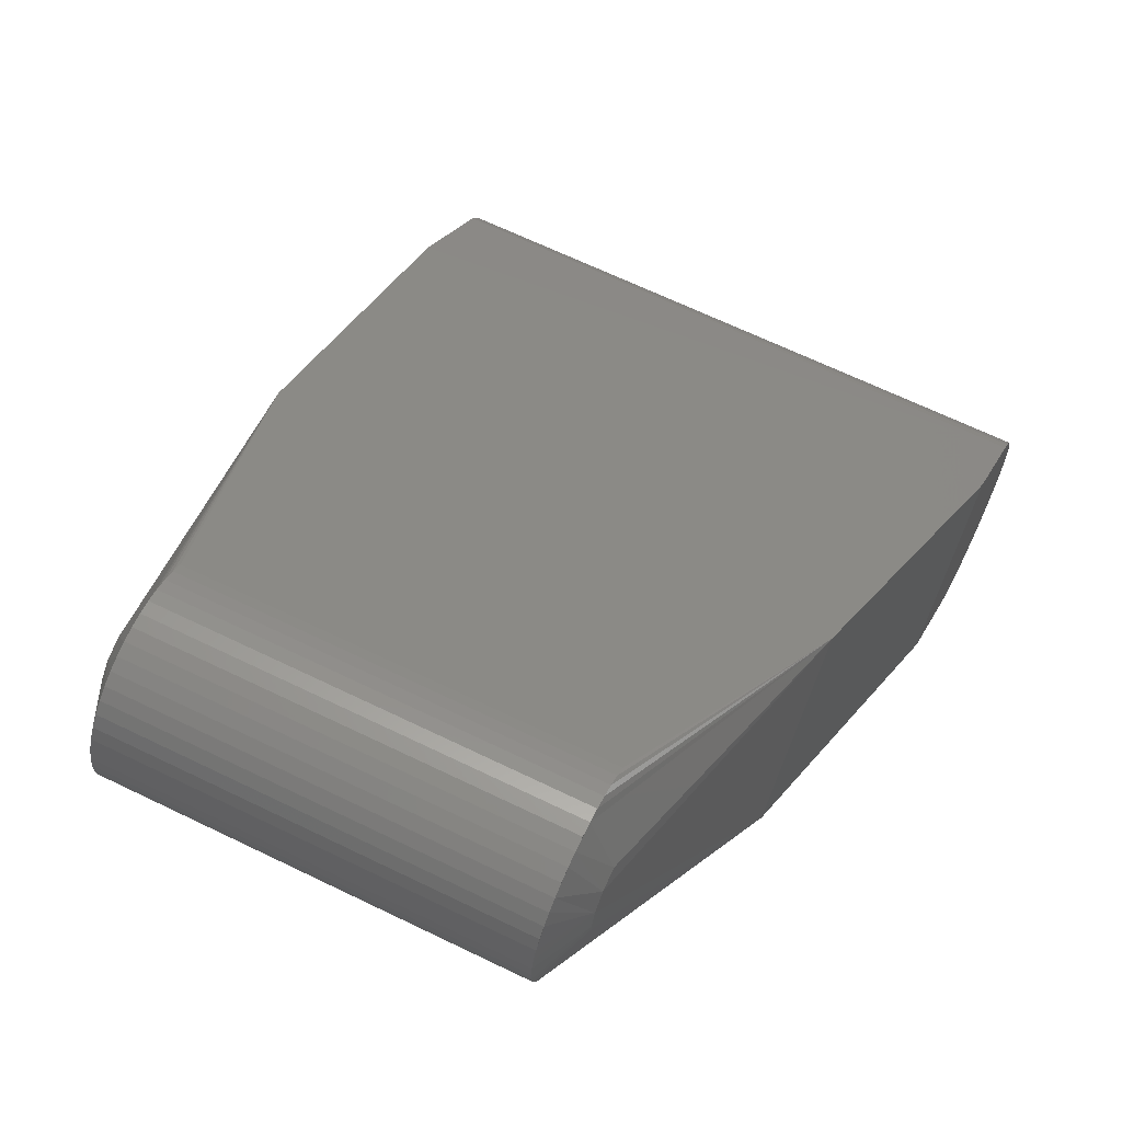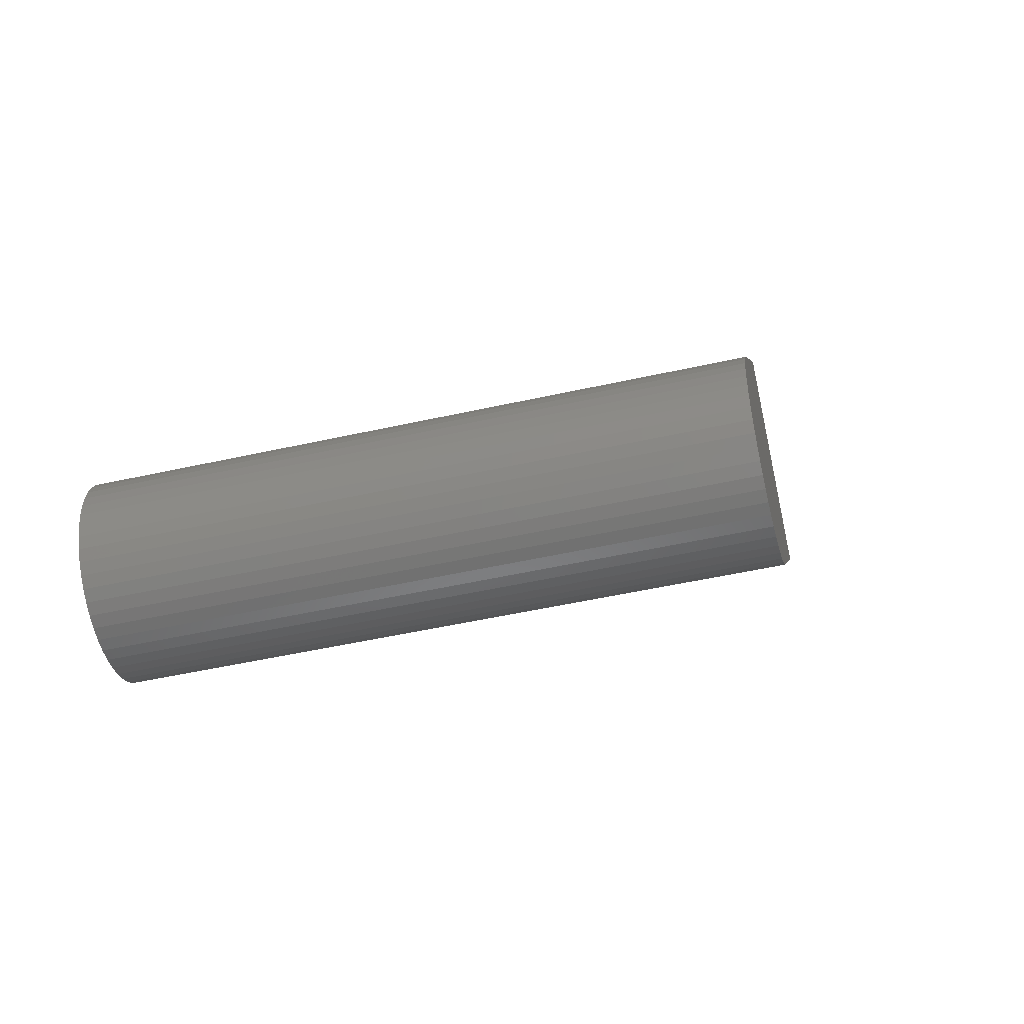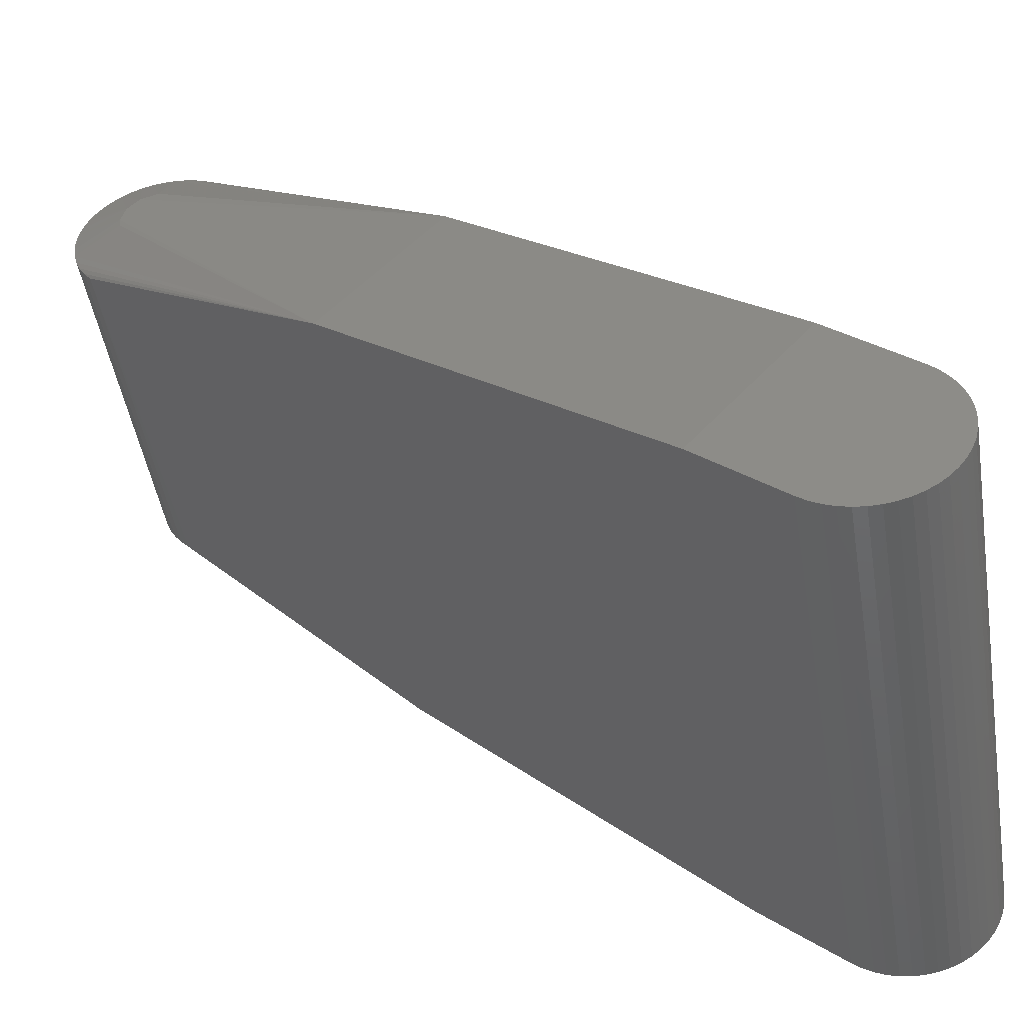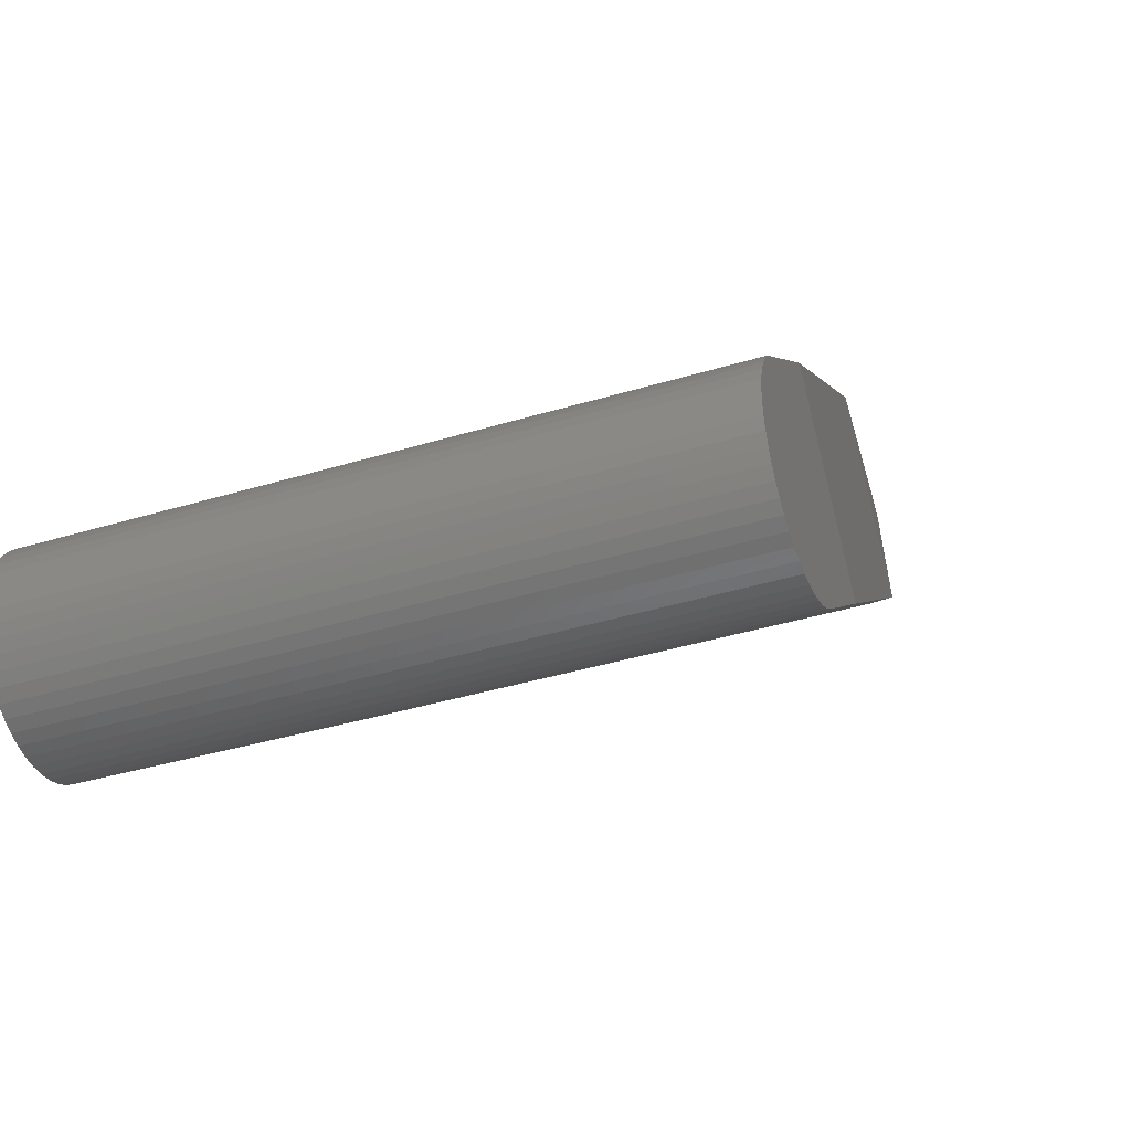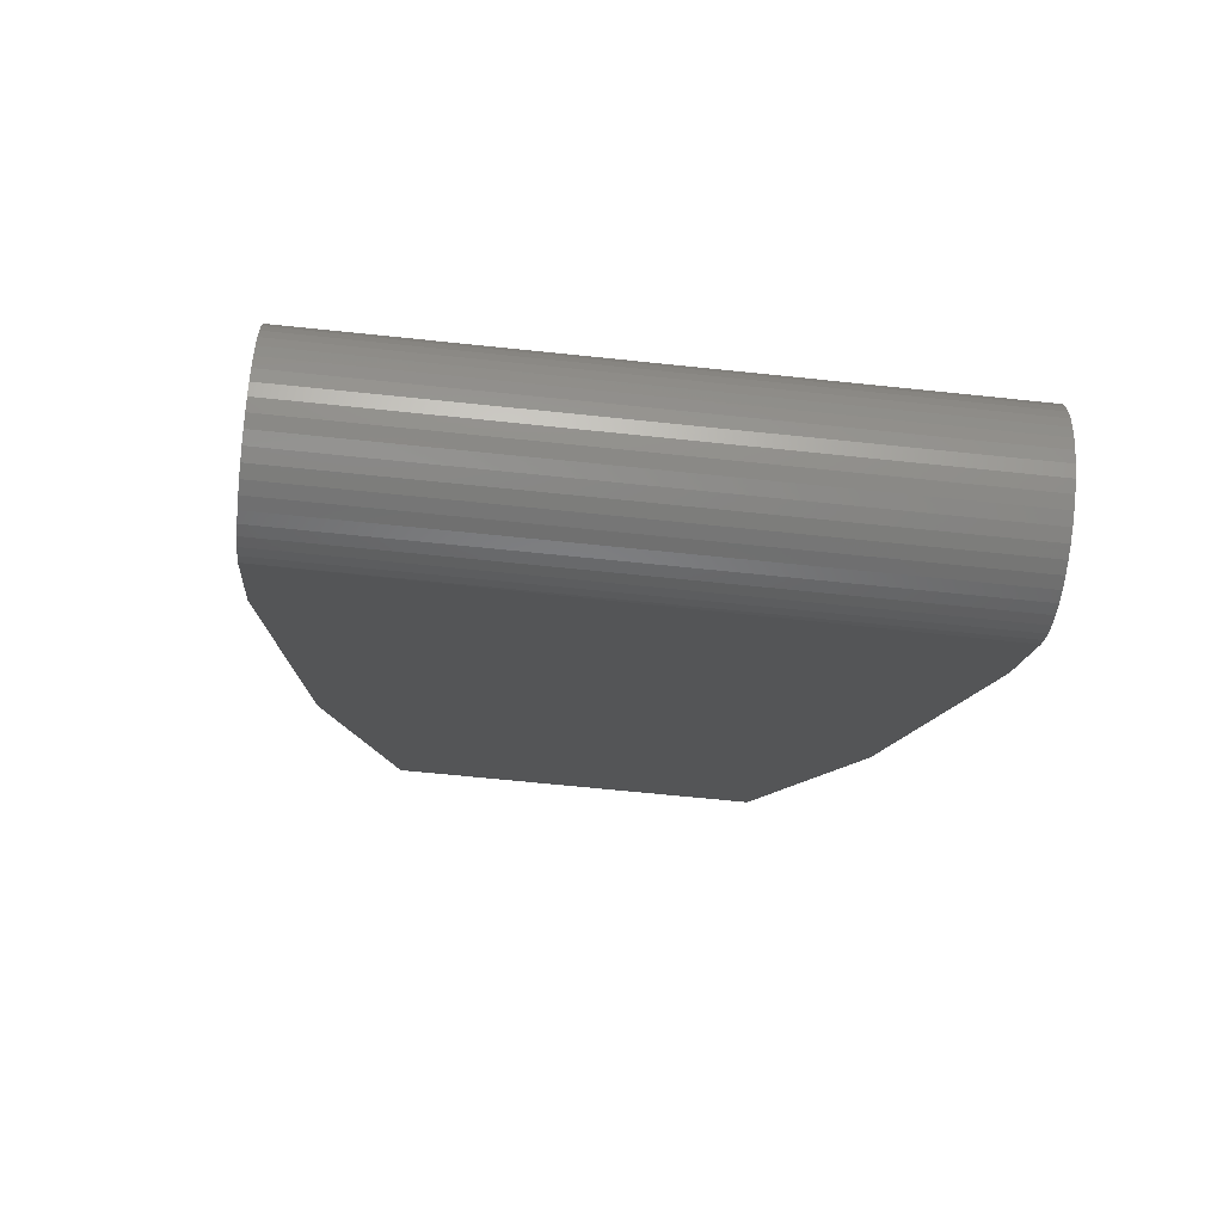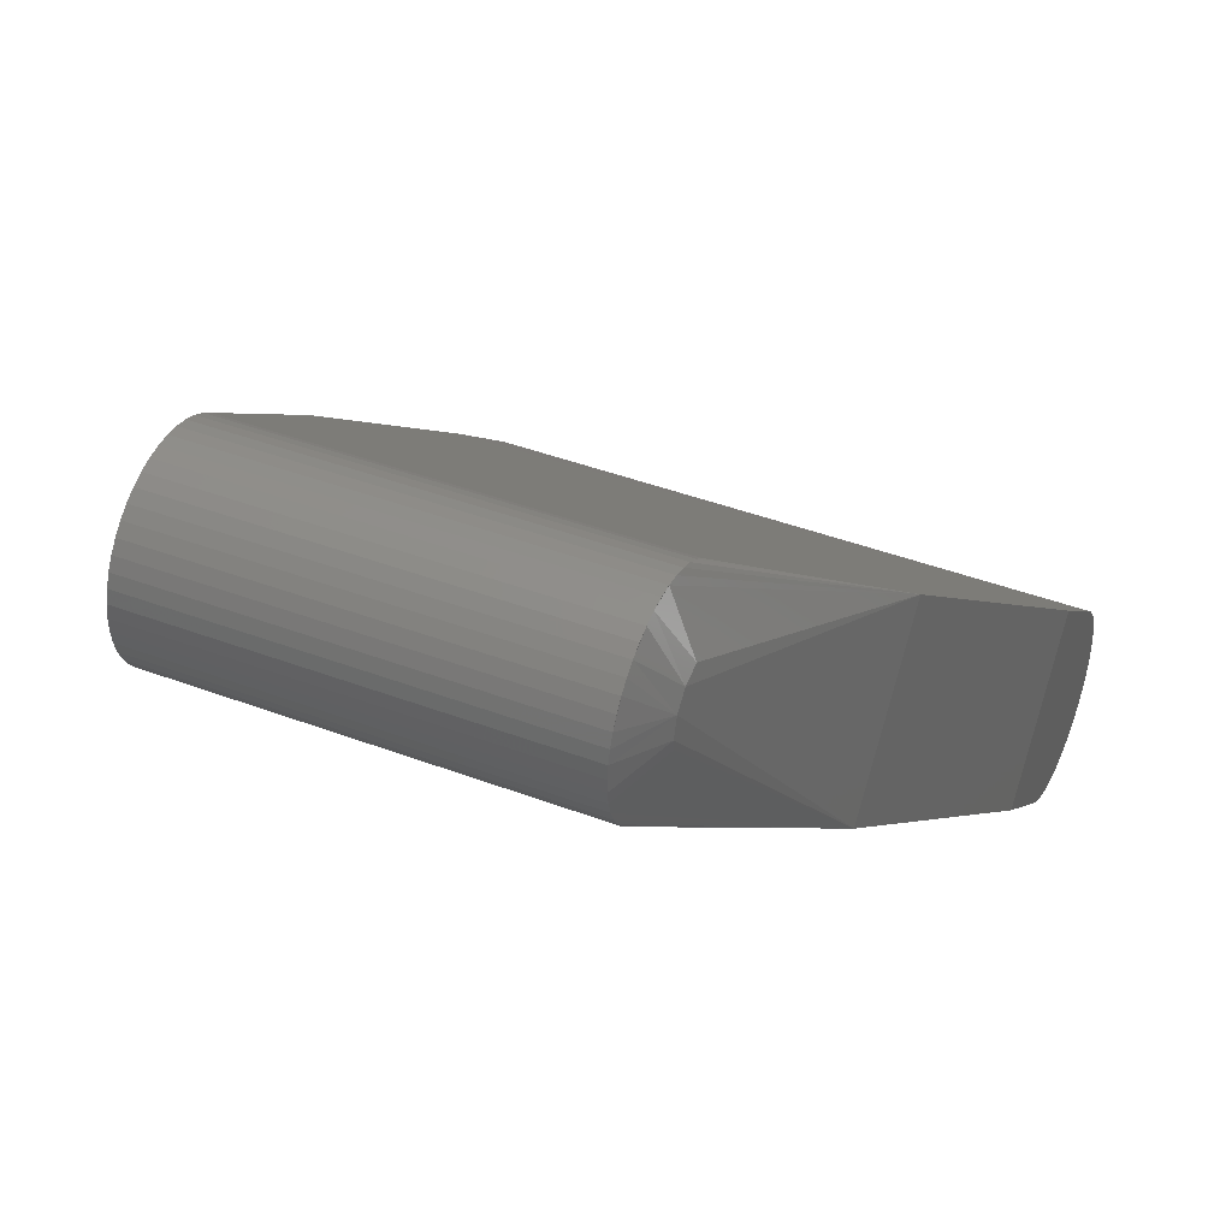
<metadata>
{"format":"stl","ext":"stl","renderer":"f3d","projection":"perspective","resolution":1024,"background":"white","views":[{"elev":65.5,"azim":26.1,"up":"+Y"},{"elev":-49.0,"azim":14.1,"up":"+Z"},{"elev":-47.7,"azim":99.4,"up":"+Y"},{"elev":-41.1,"azim":-159.8,"up":"+Y"},{"elev":-62.0,"azim":-6.2,"up":"+Z"},{"elev":43.0,"azim":24.1,"up":"+Y"}]}
</metadata>
<code>
# stl→obj: 116 verts, 228 faces
v 19.5 0.4708 -5.981
v 19.5 1.247 -5.869
v 19.5 2.003 -5.656
v 19.5 2.724 -5.346
v 19.5 3.398 -4.945
v 19.5 4.015 -4.459
v 19.5 4.562 -3.897
v 19.5 9.256 1.599
v 19.5 0.1315 9.393
v 19.5 -4.562 3.897
v 19.5 -5.032 3.268
v 19.5 -5.416 2.583
v 19.5 -5.706 1.854
v 19.5 -5.9 1.093
v 19.5 -5.992 0.314
v 19.5 -5.982 -0.4708
v 19.5 -5.869 -1.247
v 19.5 -5.656 -2.003
v 19.5 -5.346 -2.724
v 19.5 -4.945 -3.398
v 19.5 -4.459 -4.015
v 19.5 -3.897 -4.562
v 19.5 -3.268 -5.032
v 19.5 -2.583 -5.416
v 19.5 -1.854 -5.706
v 19.5 -1.093 -5.9
v 19.5 -0.314 -5.992
v -13.5 38.35 45.63
v -13.5 39.25 44.76
v -16.95 27.64 23.12
v -16.95 18.51 30.91
v 16.95 18.51 30.91
v 16.95 27.64 23.12
v 13.5 39.25 44.76
v 13.5 38.35 45.63
v -19.5 9.256 1.599
v -19.5 4.015 -4.459
v -12 41.68 39.56
v 12 41.68 39.56
v -19.5 0.1315 9.393
v -19.5 -4.562 3.897
v 12 33.1 47.92
v -12 32.55 47.35
v -13.5 39.61 43.58
v -12 43.11 43.14
v -12 43.02 42.36
v 12 43.02 42.36
v 12 43.11 43.14
v 13.5 39.61 43.58
v -12 33.72 48.4
v -12 34.39 48.8
v -19.5 1.247 -5.869
v -19.5 2.003 -5.656
v -19.5 -1.854 -5.706
v -19.5 -2.583 -5.416
v -12 42.46 46.18
v -12 42.77 45.46
v -12 42.98 44.7
v 12 42.77 45.46
v 12 42.46 46.18
v 12 42.06 46.86
v 12 42.98 44.7
v -13.5 37.16 45.96
v -13.5 36.53 45.89
v -12 38.21 49.36
v -12 38.97 49.16
v -12 39.7 48.87
v 12 38.21 49.36
v 12 37.43 49.45
v 12 36.65 49.44
v 13.5 37.16 45.96
v 13.5 36.53 45.89
v 12 33.72 48.4
v 12 34.39 48.8
v -19.5 -5.869 -1.247
v -19.5 -5.656 -2.003
v -19.5 -5.416 2.583
v -19.5 -5.706 1.854
v -19.5 -1.093 -5.9
v -19.5 -0.314 -5.992
v -19.5 -5.9 1.093
v -19.5 -5.992 0.314
v -19.5 2.724 -5.346
v -19.5 3.398 -4.945
v -19.5 -5.346 -2.724
v -19.5 -4.945 -3.398
v 12 39.7 48.87
v 12 38.97 49.16
v -19.5 -4.459 -4.015
v -19.5 -3.897 -4.562
v -19.5 -5.982 -0.4708
v 12 40.38 48.49
v -12 40.38 48.49
v -19.5 -3.268 -5.032
v -19.5 -5.032 3.268
v -19.5 0.4708 -5.981
v -12 42.06 46.86
v -12 41.57 47.47
v 12 41.57 47.47
v -12 42.82 41.6
v -12 42.53 40.87
v 12 42.82 41.6
v 12 42.53 40.87
v 12 35.87 49.33
v -12 36.65 49.44
v -12 35.87 49.33
v -12 37.43 49.45
v -12 42.15 40.19
v -12 33.1 47.92
v 12 35.11 49.11
v -12 35.11 49.11
v 12 42.15 40.19
v -12 41.01 48.02
v 12 43.1 43.93
v 12 41.01 48.02
v -12 43.1 43.93
f 1 2 3
f 1 3 4
f 1 4 5
f 1 5 6
f 1 6 7
f 1 7 8
f 1 8 9
f 1 9 10
f 1 10 11
f 1 11 12
f 1 12 13
f 1 13 14
f 1 14 15
f 1 15 16
f 1 16 17
f 1 17 18
f 1 18 19
f 1 19 20
f 1 20 21
f 1 21 22
f 1 22 23
f 1 23 24
f 1 24 25
f 1 25 26
f 1 26 27
f 28 29 30
f 28 30 31
f 32 33 34
f 32 34 35
f 36 7 37
f 8 33 32
f 8 32 9
f 8 7 36
f 8 36 30
f 8 30 38
f 8 38 39
f 8 39 33
f 40 31 30
f 40 30 36
f 40 41 10
f 40 10 9
f 40 9 32
f 40 32 42
f 40 42 43
f 40 43 31
f 44 45 46
f 44 46 30
f 33 47 48
f 33 48 49
f 29 44 30
f 34 33 49
f 50 51 31
f 2 52 53
f 2 53 3
f 54 25 24
f 54 24 55
f 29 56 57
f 29 57 58
f 29 58 44
f 59 57 56
f 59 56 60
f 59 60 61
f 59 61 34
f 34 49 62
f 34 62 59
f 63 28 31
f 63 31 64
f 63 65 66
f 63 66 67
f 63 67 28
f 68 69 70
f 68 70 71
f 71 72 32
f 71 32 35
f 73 74 51
f 73 51 50
f 73 42 32
f 73 32 74
f 17 75 76
f 17 76 18
f 13 12 77
f 13 77 78
f 26 25 54
f 26 54 79
f 26 79 80
f 26 80 27
f 81 14 13
f 81 13 78
f 81 82 15
f 81 15 14
f 4 3 53
f 4 53 83
f 4 83 84
f 4 84 5
f 19 18 76
f 19 76 85
f 19 85 86
f 19 86 20
f 35 87 88
f 35 88 68
f 35 68 71
f 6 5 84
f 6 84 37
f 6 37 7
f 21 20 86
f 21 86 89
f 21 89 90
f 21 90 22
f 91 75 17
f 91 17 16
f 91 16 15
f 91 15 82
f 67 66 88
f 67 88 87
f 67 87 92
f 67 92 93
f 67 93 28
f 94 55 24
f 94 24 23
f 94 23 22
f 94 22 90
f 95 77 12
f 95 12 11
f 95 11 10
f 95 10 41
f 96 52 2
f 96 2 1
f 96 1 27
f 96 27 80
f 96 80 79
f 96 79 54
f 96 54 55
f 96 55 94
f 96 94 90
f 96 90 89
f 96 89 86
f 96 86 85
f 96 85 76
f 96 76 75
f 96 75 91
f 96 91 82
f 96 82 81
f 96 81 78
f 96 78 77
f 96 77 95
f 96 95 41
f 96 41 40
f 96 40 36
f 96 36 37
f 96 37 84
f 96 84 83
f 96 83 53
f 96 53 52
f 97 56 29
f 97 29 98
f 61 60 56
f 61 56 97
f 61 97 98
f 61 98 99
f 100 101 30
f 100 30 46
f 102 103 101
f 102 101 100
f 102 100 46
f 102 46 47
f 102 47 33
f 102 33 103
f 104 72 71
f 104 71 70
f 105 106 104
f 105 104 70
f 105 70 69
f 105 69 107
f 107 63 64
f 107 64 106
f 107 106 105
f 65 68 88
f 65 88 66
f 65 63 107
f 65 107 69
f 65 69 68
f 108 38 30
f 108 30 101
f 109 42 73
f 109 73 50
f 109 50 31
f 109 31 43
f 109 43 42
f 110 74 32
f 32 72 104
f 32 104 110
f 111 51 74
f 111 74 110
f 111 110 104
f 111 104 106
f 111 106 64
f 111 64 31
f 111 31 51
f 112 39 38
f 112 38 108
f 112 108 101
f 112 101 103
f 112 103 33
f 112 33 39
f 28 93 113
f 28 113 98
f 28 98 29
f 62 49 48
f 62 48 114
f 115 99 98
f 115 98 113
f 115 113 93
f 115 93 92
f 115 92 87
f 115 87 35
f 35 34 61
f 35 61 99
f 35 99 115
f 58 57 59
f 58 59 62
f 58 62 114
f 58 114 116
f 58 116 45
f 58 45 44
f 48 47 46
f 48 46 45
f 48 45 116
f 48 116 114

</code>
